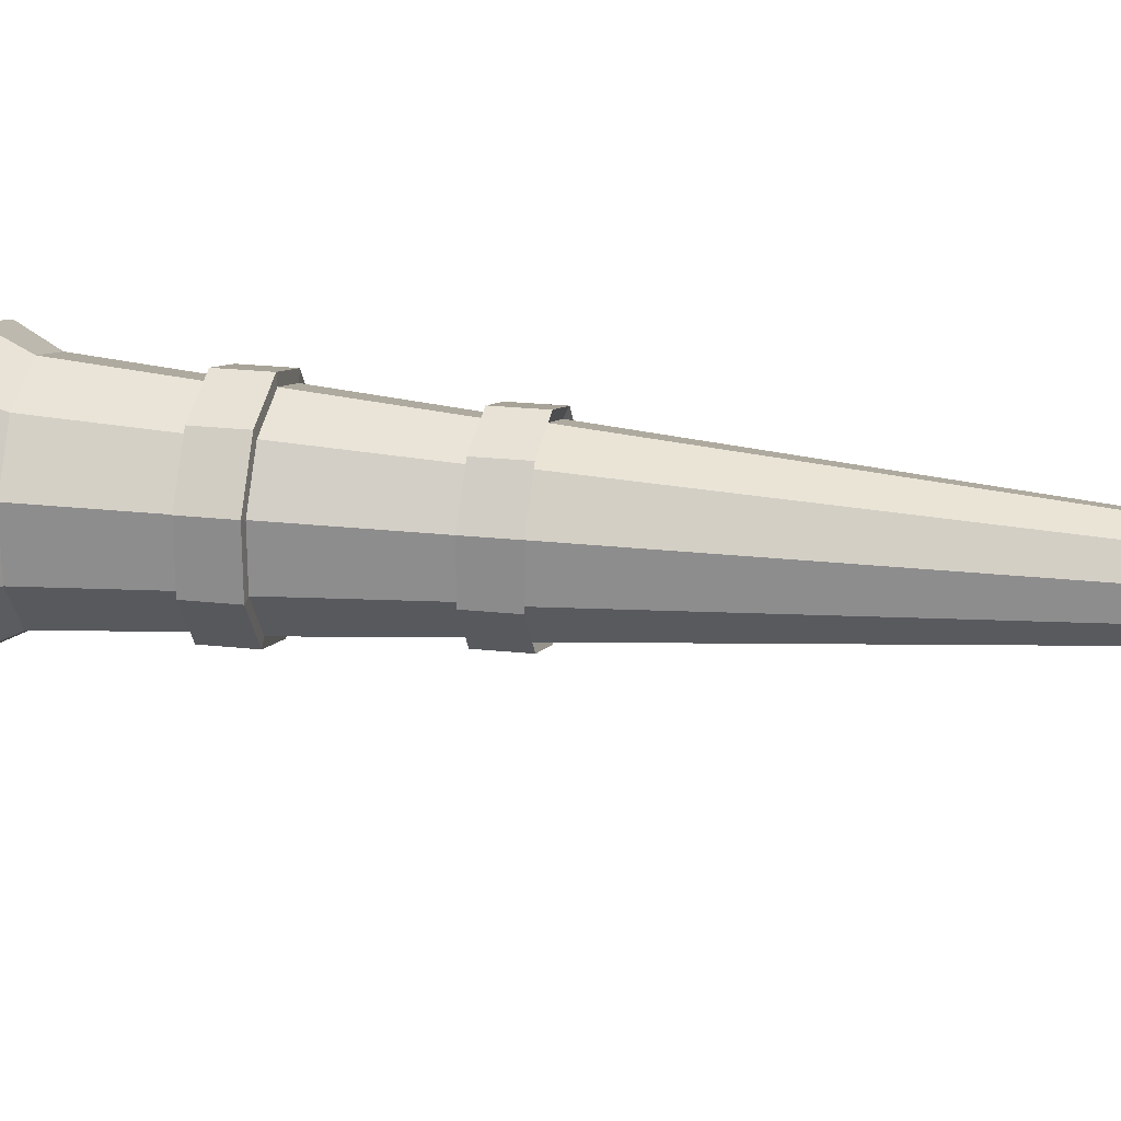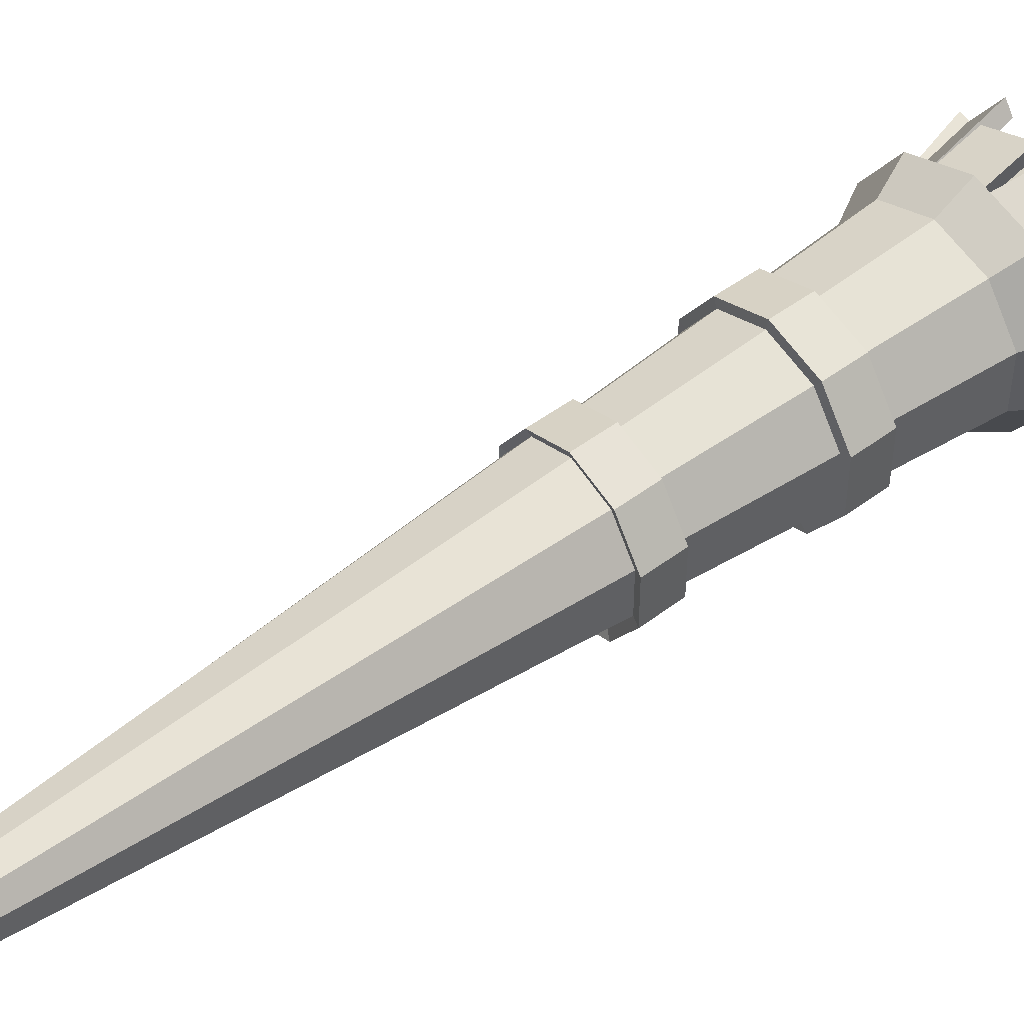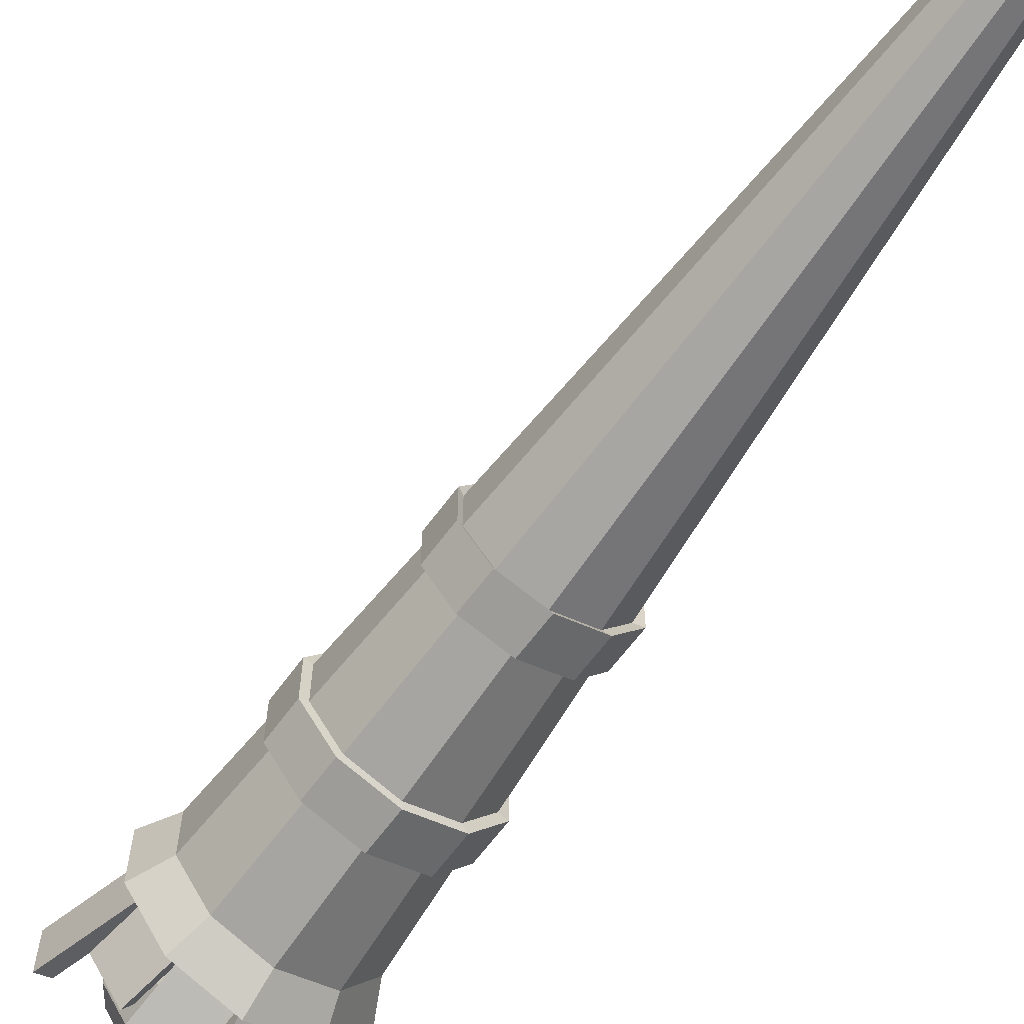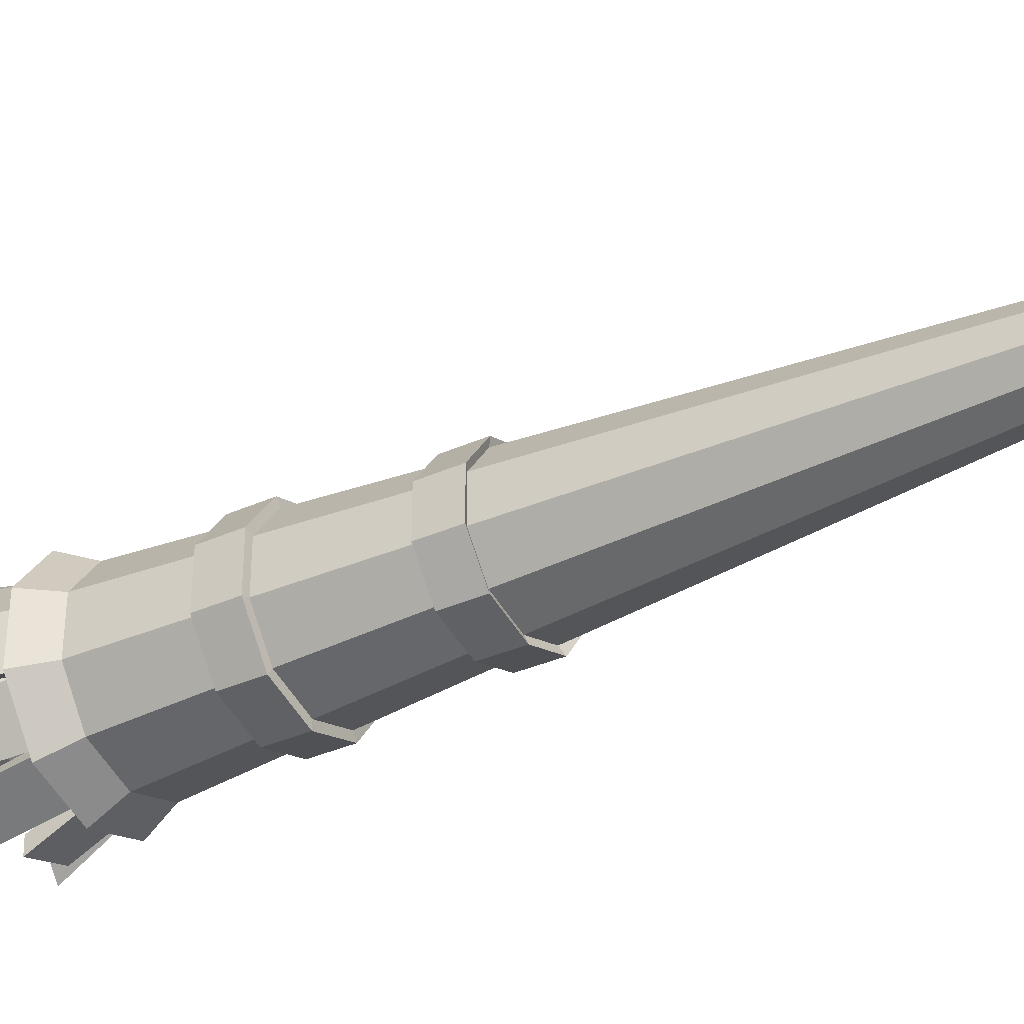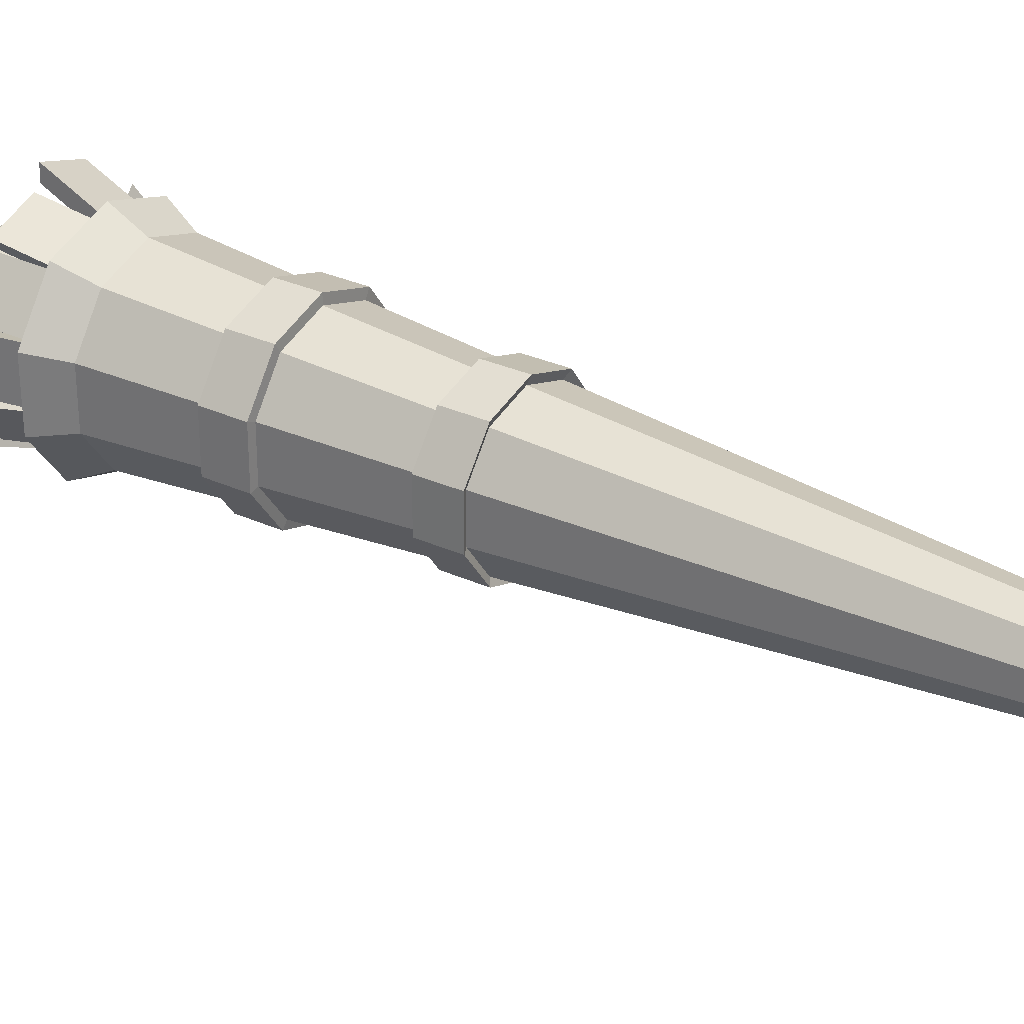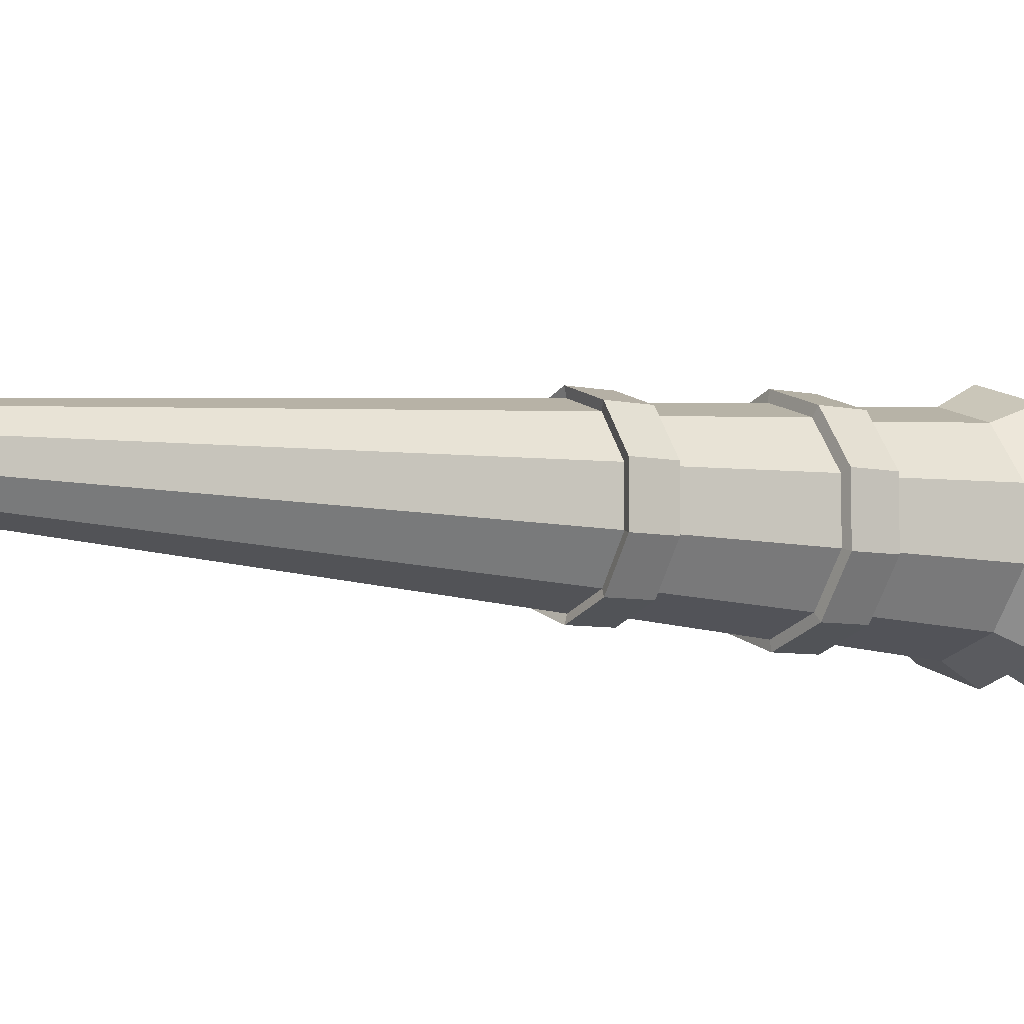
<metadata>
{"format":"obj","ext":"obj","renderer":"f3d","projection":"perspective","resolution":1024,"background":"white","views":[{"elev":24.1,"azim":-58.3,"up":"+Z"},{"elev":46.7,"azim":70.8,"up":"+Z"},{"elev":-63.2,"azim":-14.4,"up":"+Z"},{"elev":-35.0,"azim":-37.5,"up":"+Z"},{"elev":30.4,"azim":-34.9,"up":"+Z"},{"elev":-6.1,"azim":76.2,"up":"+Z"}]}
</metadata>
<code>
o Icosphere
v 0.8031 -1.098 -0.3278
v 0.355 -1.248 -0.3278
v 0.2165 -1.294 0.1252
v 0.579 -1.173 0.4052
v 0.9415 -1.051 -0.1252
v 0.9415 -1.051 0.1252
v -0.3325 0.6182 0.33
v -0.4642 0.5668 0.1353
v 0.09385 0.7845 0.33
v -0.1193 0.7014 0.4043
v 0.2256 0.836 -0.1053
v 0.2256 0.836 0.1353
v 0.3165 0.8716 0.1632
v 0.3165 0.8716 -0.1379
v -0.1152 0.7031 0.4999
v 0.1516 0.8072 0.4068
v -0.1455 0.7559 -0.6278
v 0.1982 0.89 -0.5079
v -0.7017 0.5389 -0.194
v -0.4893 0.6218 -0.5079
v -0.4893 0.6218 0.5079
v -0.7017 0.5389 0.194
v 0.1982 0.89 0.5079
v -0.1455 0.7559 0.6278
v 0.4107 0.9729 -0.194
v 0.4107 0.9729 0.194
v 1.605 -4.132 -0
v 1.726 -4.04 0.08795
v 1.559 -4.04 0.1423
v 1.455 -4.04 -0
v 1.559 -4.04 -0.1423
v 1.726 -4.04 -0.08795
v 1.578 -4.107 0.08364
v 1.676 -4.107 0.05169
v 1.649 -4.053 0.1353
v 1.747 -4.053 -0
v 1.676 -4.107 -0.05169
v 1.517 -4.107 -0
v 1.49 -4.053 0.08364
v 1.578 -4.107 -0.08364
v 1.49 -4.053 -0.08364
v 1.649 -4.053 -0.1353
v 1.764 -3.965 0.05169
v 1.764 -3.965 -0.05169
v 1.605 -3.965 0.1673
v 1.703 -3.965 0.1353
v 1.446 -3.965 0.05169
v 1.507 -3.965 0.1353
v 1.507 -3.965 -0.1353
v 1.446 -3.965 -0.05169
v 1.703 -3.965 -0.1353
v 1.605 -3.965 -0.1673
v -0.5469 0.5347 0.1632
v -0.382 0.5991 0.4068
v -0.382 0.5991 -0.3815
v -0.5469 0.5347 -0.1379
v 0.1516 0.8072 -0.3815
v -0.1152 0.7031 -0.4746
v 0.416 0.03013 -0.3766
v -0.09582 -0.1579 -0.3766
v 0.1601 -0.06389 -0.4655
v -0.254 -0.216 0.1438
v -0.254 -0.216 -0.1438
v 0.1601 -0.06389 0.4655
v -0.09582 -0.1579 0.3766
v 0.5741 0.08823 -0.1438
v 0.5741 0.08823 0.1438
v 0.416 0.03013 0.3766
v -0.07015 0.5627 -0.5188
v 0.214 0.6735 -0.4197
v -0.5298 0.3833 -0.1603
v -0.3542 0.4518 -0.4197
v -0.3542 0.4518 0.4197
v -0.5298 0.3833 0.1603
v 0.214 0.6735 0.4197
v -0.07015 0.5627 0.5188
v 0.3895 0.742 -0.1603
v 0.3895 0.742 0.1603
v 0.579 -1.173 -0.4052
v 0.2165 -1.294 -0.1252
v 0.355 -1.248 0.3278
v 0.8031 -1.098 0.3278
v 0.724 -0.8998 -0.3278
v 0.2759 -1.05 -0.3278
v 0.1375 -1.096 0.1252
v 0.5 -0.9748 0.4052
v 0.8625 -0.8535 -0.1252
v 0.8625 -0.8535 0.1252
v 0.4958 -0.1731 0.3766
v 0.654 -0.115 0.1438
v 0.654 -0.115 -0.1438
v -0.01597 -0.3611 0.3766
v 0.2399 -0.2671 0.4655
v -0.1741 -0.4192 -0.1438
v -0.1741 -0.4192 0.1438
v 0.2399 -0.2671 -0.4655
v -0.01597 -0.3611 -0.3766
v 0.4958 -0.1731 -0.3766
v 0.5 -0.9748 -0.4052
v 0.1375 -1.096 -0.1252
v 0.2759 -1.05 0.3278
v 0.724 -0.8998 0.3278
v 0.8418 -1.102 -0.363
v 0.5927 -1.185 -0.4491
v 0.3437 -1.268 -0.363
v 0.1898 -1.32 -0.1379
v 0.9957 -1.05 -0.1379
v 0.1898 -1.32 0.1405
v 0.3437 -1.268 0.3657
v 0.5927 -1.185 0.4517
v 0.8418 -1.102 0.3657
v 0.9957 -1.05 0.1405
v 0.4384 0.06864 0.4207
v 0.6142 0.1332 0.162
v 0.6142 0.1332 -0.1578
v -0.1305 -0.1404 0.4207
v 0.154 -0.03587 0.5195
v -0.3063 -0.205 -0.1578
v -0.3063 -0.205 0.162
v 0.154 -0.03587 -0.5153
v -0.1305 -0.1404 -0.4165
v 0.4384 0.06864 -0.4165
v 0.5048 -0.965 -0.4491
v 0.7538 -0.8817 -0.363
v 0.5048 -0.965 0.4517
v 0.7538 -0.8817 0.3657
v 0.9078 -0.8301 0.1405
v 0.9078 -0.8301 -0.1379
v 0.2558 -1.048 -0.363
v 0.1018 -1.1 -0.1379
v 0.1018 -1.1 0.1405
v 0.2558 -1.048 0.3657
v 0.5272 -0.1573 -0.4165
v 0.2427 -0.2618 -0.5153
v -0.04173 -0.3663 -0.4165
v -0.2175 -0.4309 -0.1578
v 0.703 -0.09267 -0.1578
v -0.2175 -0.4309 0.162
v -0.04173 -0.3663 0.4207
v 0.2427 -0.2618 0.5195
v 0.5272 -0.1573 0.4207
v 0.703 -0.09267 0.162
v -0.3325 0.6182 -0.2999
v -0.4642 0.5668 -0.1053
v 0.09385 0.7845 -0.2999
v -0.1193 0.7014 -0.3743
v -0.2862 0.6298 0.2554
v -0.3867 0.5906 0.1068
v 0.03928 0.7568 0.2554
v -0.1234 0.6933 0.3122
v 0.1399 0.796 -0.07681
v 0.1399 0.796 0.1068
v -0.2862 0.6298 -0.2254
v -0.3867 0.5906 -0.07681
v 0.03928 0.7568 -0.2254
v -0.1234 0.6933 -0.2822
v -0.8895 1.152 -0.06387
v -0.9722 1.12 -0.09651
v -0.8895 1.152 0.1767
v -0.9722 1.12 0.2046
v -0.3041 1.098 0.4814
v -0.3 1.099 0.577
v -0.5668 0.9952 0.484
v -0.5172 1.014 0.4071
v -0.1975 1.25 0.534
v -0.1934 1.252 0.6295
v 0.01567 1.334 0.4596
v 0.07338 1.356 0.5365
v 0.1613 1.409 -0.2676
v 0.2522 1.445 -0.3002
v 0.08726 1.381 -0.5438
v 0.02954 1.358 -0.4622
v -0.2514 1.076 -0.5482
v -0.2473 1.078 -0.6485
v 0.01951 1.182 -0.5554
v -0.0382 1.16 -0.4738
v -0.3664 1.205 -0.5104
v -0.3623 1.207 -0.6108
v -0.6291 1.103 -0.5177
v -0.5796 1.122 -0.4361
v -0.7858 1.138 0.203
v -0.8685 1.106 0.2309
v -0.7037 1.17 0.4745
v -0.6541 1.189 0.3976
v 0.1091 1.103 0.4074
v 0.1668 1.125 0.4843
v 0.3317 1.19 0.2407
v 0.2408 1.154 0.2128
v 0.3505 1.384 0.1763
v 0.2597 1.348 0.1484
v 0.2597 1.348 -0.09221
v 0.3505 1.384 -0.1249
v -0.6886 0.9383 -0.1541
v -0.7713 0.9062 -0.1868
v -0.6064 0.9706 -0.4304
v -0.5568 0.9897 -0.3488
v 0.1119 1.146 0.1397
v 0.1119 1.146 -0.1097
v -0.2457 1.007 0.4186
v -0.02466 1.093 0.3415
v -0.6032 0.867 0.1397
v -0.4666 0.9203 0.3415
v -0.4666 0.9203 -0.3115
v -0.6032 0.867 -0.1097
v -0.02466 1.093 -0.3115
v -0.2457 1.007 -0.3886
v 0.02559 1.367 0.1397
v 0.02559 1.367 -0.1097
v -0.332 1.228 0.4186
v -0.111 1.314 0.3415
v -0.6895 1.088 0.1397
v -0.553 1.142 0.3415
v -0.553 1.142 -0.3115
v -0.6895 1.088 -0.1097
v -0.111 1.314 -0.3115
v -0.332 1.228 -0.3886
v -0.08519 1.455 0.119
v -0.08519 1.455 -0.07913
v -0.3692 1.344 0.3405
v -0.1937 1.413 0.2792
v -0.6532 1.234 0.119
v -0.5447 1.276 0.2792
v -0.5447 1.276 -0.2394
v -0.6532 1.234 -0.07913
v -0.1937 1.413 -0.2394
v -0.3692 1.344 -0.3006
f 7 54 163 164
f 55 56 194 195
f 14 11 191 192
f 53 8 159 160
f 58 146 173 174
f 15 16 168 166
f 146 58 178 177
f 9 16 186 185
f 8 53 182 181
f 8 7 147 148
f 17 20 55 58
f 79 1 51 52
f 80 2 49 50
f 1 5 44 51
f 2 79 52 49
f 81 3 47 48
f 82 4 45 46
f 3 80 50 47
f 4 81 48 45
f 5 6 43 44
f 6 82 46 43
f 27 34 33
f 28 34 36
f 27 33 38
f 27 38 40
f 27 40 37
f 28 36 43
f 29 35 45
f 30 39 47
f 31 41 49
f 32 42 51
f 28 43 46
f 29 45 48
f 30 47 50
f 31 49 52
f 32 51 44
f 51 42 52
f 42 31 52
f 49 41 50
f 41 30 50
f 47 39 48
f 39 29 48
f 45 35 46
f 35 28 46
f 43 36 44
f 36 32 44
f 37 42 32
f 37 40 42
f 40 31 42
f 40 41 31
f 40 38 41
f 38 30 41
f 38 39 30
f 38 33 39
f 33 29 39
f 36 37 32
f 36 34 37
f 34 27 37
f 33 35 29
f 33 34 35
f 34 28 35
f 25 18 57 14
f 26 25 14 13
f 18 17 58 57
f 20 19 56 55
f 22 21 54 53
f 23 26 13 16
f 21 24 15 54
f 19 22 53 56
f 11 14 170 169
f 24 23 16 15
f 73 76 24 21
f 74 73 21 22
f 71 74 22 19
f 69 72 20 17
f 77 70 18 25
f 76 75 23 24
f 70 69 17 18
f 78 77 25 26
f 72 71 19 20
f 75 78 26 23
f 78 75 68 67
f 77 78 67 66
f 76 73 65 64
f 74 71 63 62
f 75 76 64 68
f 73 74 62 65
f 72 69 61 60
f 70 77 66 59
f 71 72 60 63
f 69 70 59 61
f 63 60 121 118
f 1 79 104 103
f 100 84 129 130
f 98 96 134 133
f 59 66 115 122
f 99 83 124 123
f 60 61 120 121
f 65 62 119 116
f 68 64 117 113
f 82 6 112 111
f 96 98 83 99
f 94 97 84 100
f 98 91 87 83
f 97 96 99 84
f 92 95 85 101
f 89 93 86 102
f 95 94 100 85
f 93 92 101 86
f 91 90 88 87
f 90 89 102 88
f 62 63 118 119
f 89 90 142 141
f 6 5 107 112
f 88 102 126 127
f 64 65 116 117
f 90 91 137 142
f 81 4 110 109
f 87 88 127 128
f 66 67 114 115
f 92 93 140 139
f 109 110 125 132
f 103 104 123 124
f 104 105 129 123
f 106 108 131 130
f 111 112 127 126
f 107 103 124 128
f 110 111 126 125
f 112 107 128 127
f 105 106 130 129
f 108 109 132 131
f 138 139 116 119
f 139 140 117 116
f 133 134 120 122
f 134 135 121 120
f 136 138 119 118
f 141 142 114 113
f 137 133 122 115
f 140 141 113 117
f 142 137 115 114
f 135 136 118 121
f 97 94 136 135
f 83 87 128 124
f 2 80 106 105
f 61 59 122 120
f 91 98 133 137
f 5 1 103 107
f 84 99 123 129
f 96 97 135 134
f 79 2 105 104
f 101 85 131 132
f 95 92 139 138
f 102 86 125 126
f 3 81 109 108
f 93 89 141 140
f 85 100 130 131
f 4 82 111 110
f 94 95 138 136
f 67 68 113 114
f 86 101 132 125
f 80 3 108 106
f 149 152 197 200
f 11 145 155 151
f 7 10 150 147
f 143 144 154 153
f 12 11 151 152
f 144 8 148 154
f 145 146 156 155
f 10 9 149 150
f 146 143 153 156
f 9 12 152 149
f 158 160 159 157
f 8 144 157 159
f 56 53 160 158
f 144 56 158 157
f 163 162 161 164
f 10 7 164 161
f 54 15 162 163
f 15 10 161 162
f 166 168 167 165
f 16 9 167 168
f 9 10 165 167
f 10 15 166 165
f 170 171 172 169
f 145 11 169 172
f 14 57 171 170
f 57 145 172 171
f 175 174 173 176
f 145 57 175 176
f 57 58 174 175
f 146 145 176 173
f 178 179 180 177
f 143 146 177 180
f 55 143 180 179
f 58 55 179 178
f 182 183 184 181
f 54 7 184 183
f 53 54 183 182
f 7 8 181 184
f 186 187 188 185
f 12 9 185 188
f 16 13 187 186
f 13 12 188 187
f 189 192 191 190
f 13 14 192 189
f 12 13 189 190
f 11 12 190 191
f 195 194 193 196
f 144 143 196 193
f 56 144 193 194
f 143 55 195 196
f 204 201 211 214
f 148 147 202 201
f 151 155 205 198
f 147 150 199 202
f 153 154 204 203
f 152 151 198 197
f 154 148 201 204
f 155 156 206 205
f 150 149 200 199
f 156 153 203 206
f 215 216 226 225
f 205 206 216 215
f 199 200 210 209
f 206 203 213 216
f 200 197 207 210
f 201 202 212 211
f 198 205 215 208
f 202 199 209 212
f 203 204 214 213
f 197 198 208 207
f 217 218 225 226 223 224 221 222 219 220
f 209 210 220 219
f 216 213 223 226
f 210 207 217 220
f 211 212 222 221
f 208 215 225 218
f 212 209 219 222
f 213 214 224 223
f 207 208 218 217
f 214 211 221 224

</code>
